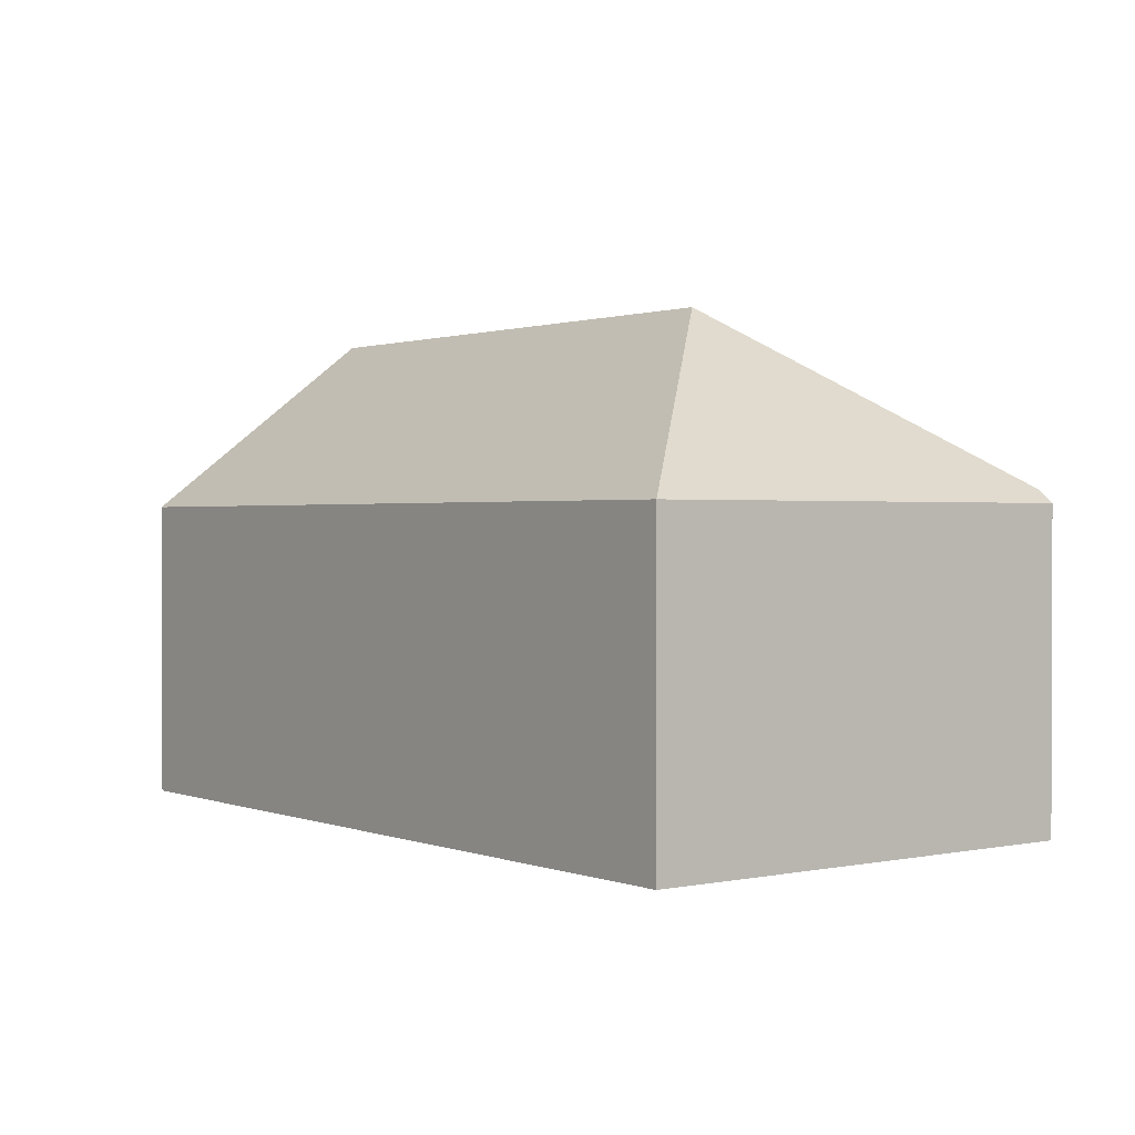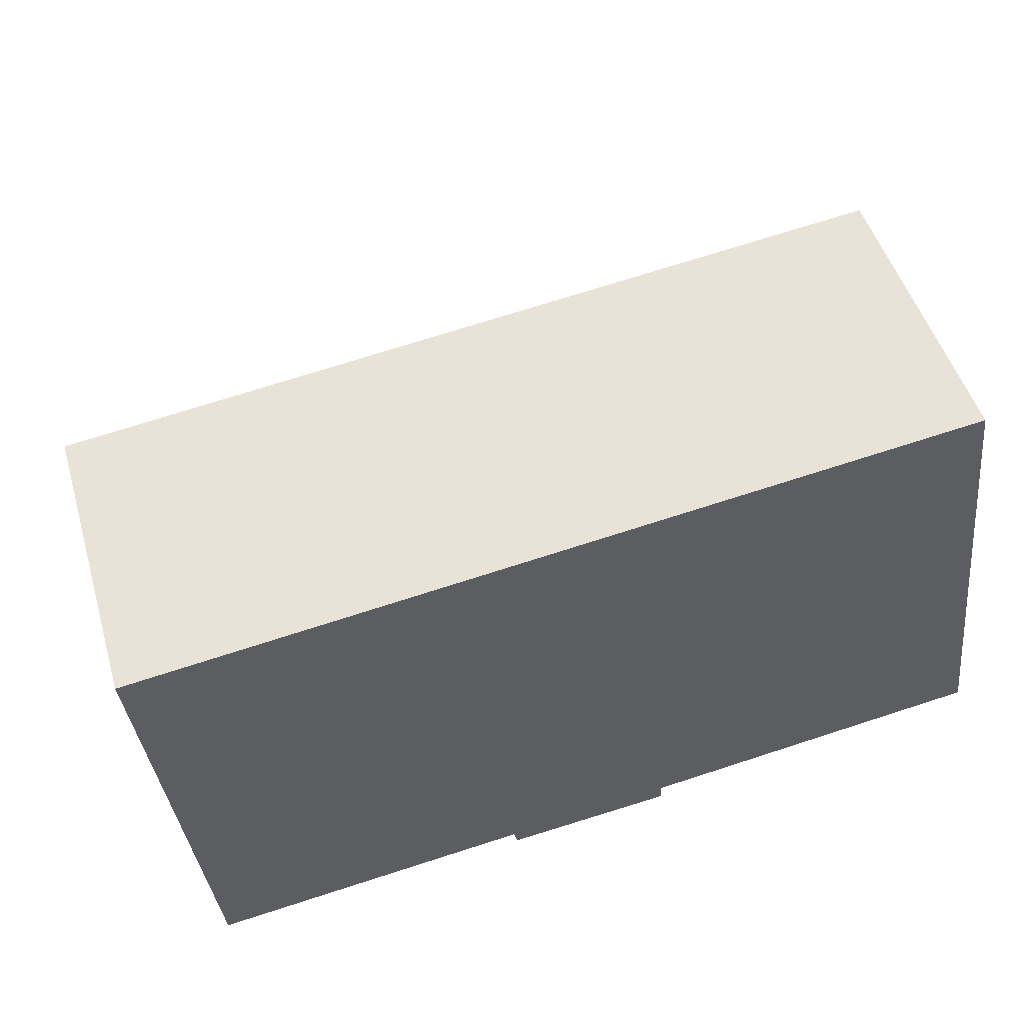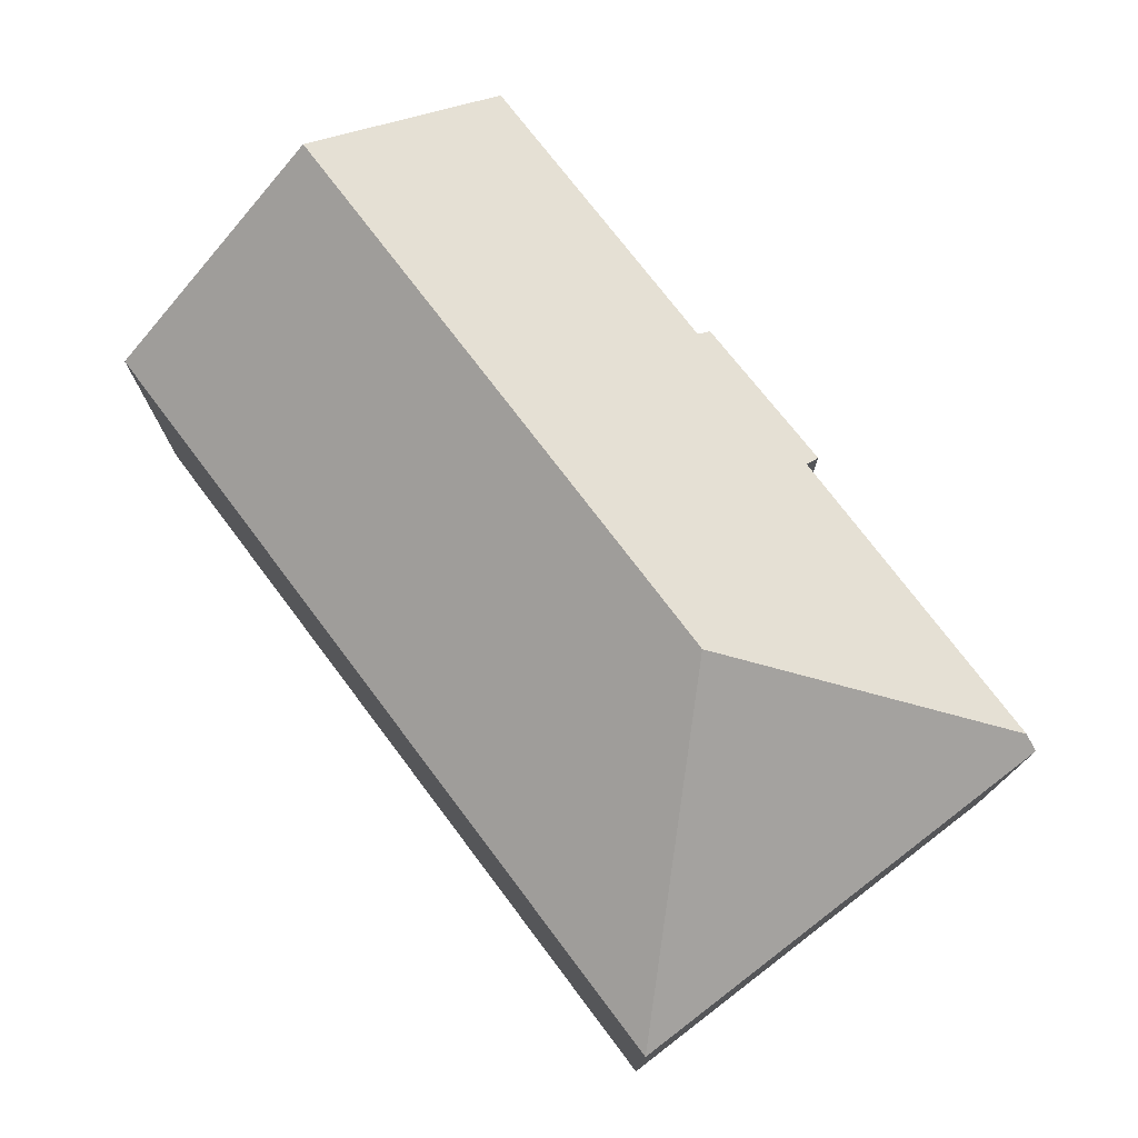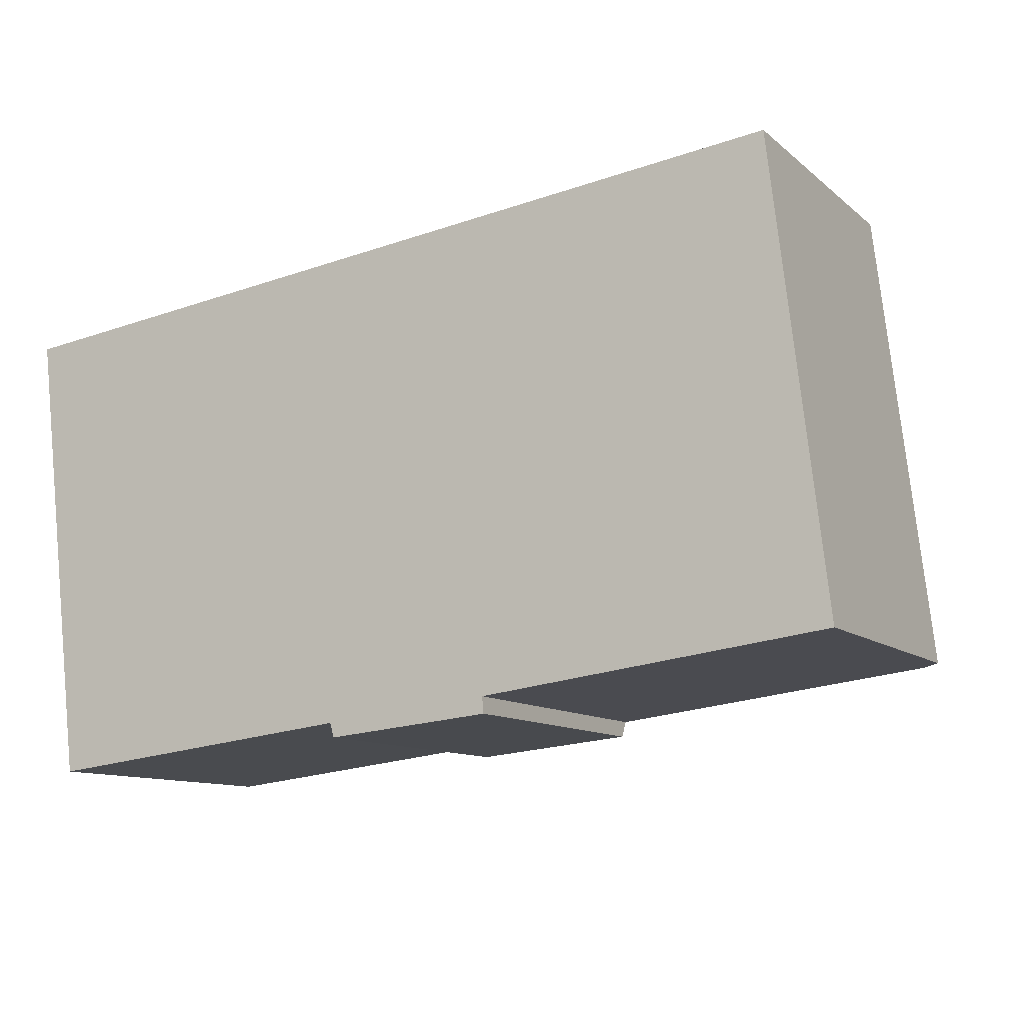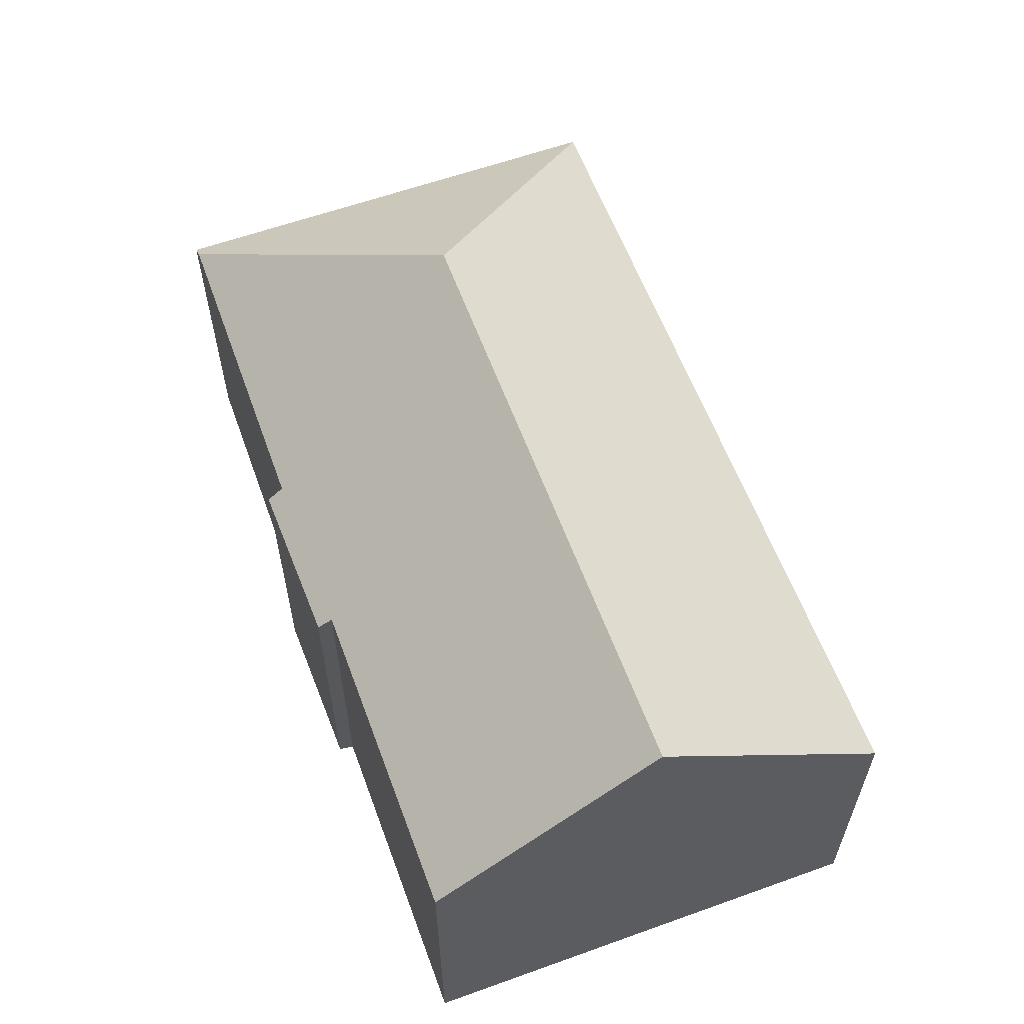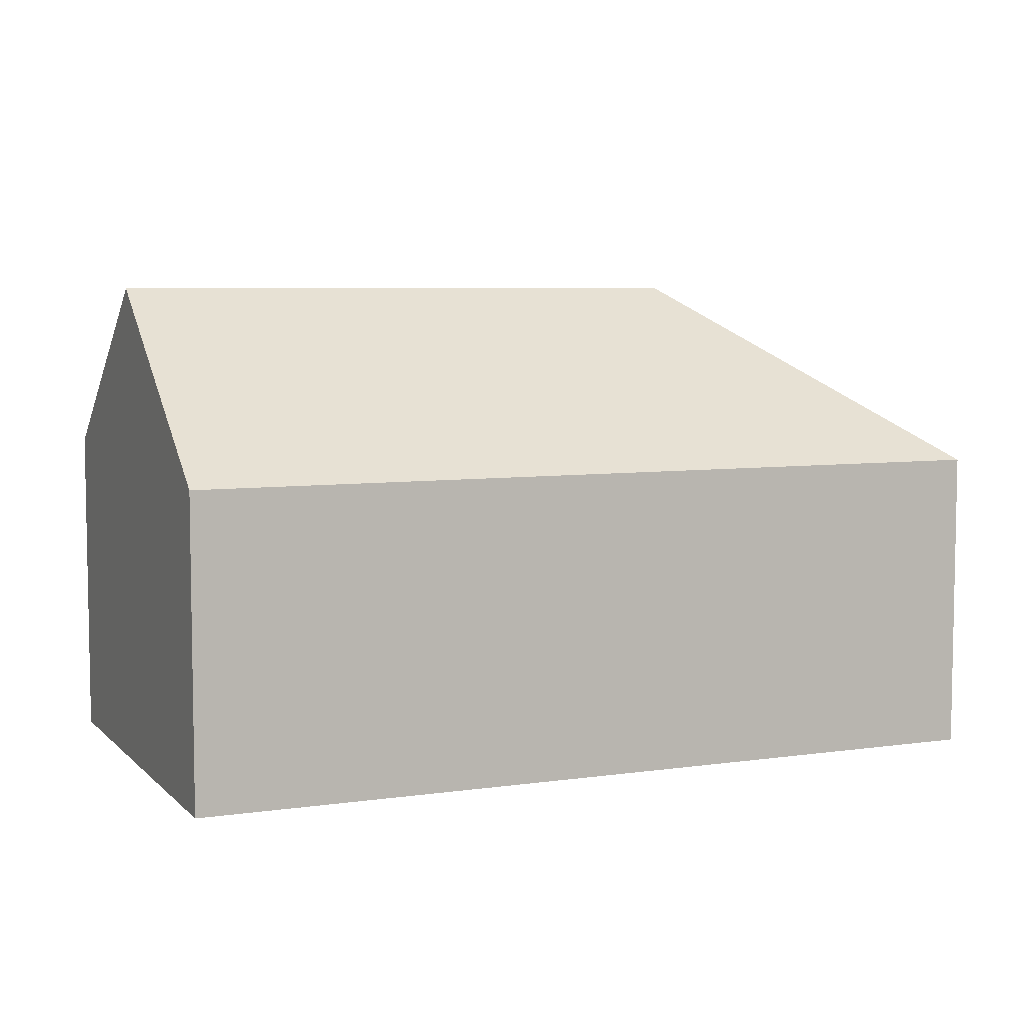
<metadata>
{"format":"obj","ext":"obj","renderer":"f3d","projection":"perspective","resolution":1024,"background":"white","views":[{"elev":1.0,"azim":46.0,"up":"+Y"},{"elev":49.8,"azim":-16.4,"up":"+Z"},{"elev":75.1,"azim":46.0,"up":"+Y"},{"elev":-10.7,"azim":28.0,"up":"+Z"},{"elev":59.6,"azim":-117.0,"up":"+Y"},{"elev":6.3,"azim":-30.2,"up":"+Y"}]}
</metadata>
<code>
v  20.14 7.372 -8.379
v  19.29 7.07 2.337
v  20.54 7.07 -8.329
v  14.41 11.29 -3.865
v  8.752 7.131 -10.08
v  12.54 7.348 -9.331
v  12.58 7.062 -9.708
v  0.66 11.29 -5.531
v  8.662 7.387 -9.75
v  1.266 7.41 -10.62
v  0 7.07 4.329e-16
v  8.752 6.172e-16 -10.08
v  12.58 5.944e-16 -9.708
v  1.266 6.5e-16 -10.62
v  8.662 5.97e-16 -9.75
v  20.54 5.1e-16 -8.329
v  12.54 5.714e-16 -9.331
v  20.14 5.131e-16 -8.379
v  0.66 3.387e-16 -5.531
v  0 0 0
v  19.29 -1.431e-16 2.337
g defaultobject
f 1 2 3
f 2 1 4
f 5 6 7
f 6 4 1
f 4 6 8
f 8 6 9
f 9 6 5
f 8 9 10
f 11 4 8
f 4 11 2
f 7 12 5
f 12 7 13
f 9 14 10
f 14 9 15
f 3 6 1
f 6 3 16
f 6 16 17
f 17 16 18
f 5 15 9
f 15 5 12
f 10 11 8
f 11 10 14
f 11 14 19
f 11 19 20
f 20 2 11
f 2 20 21
f 21 3 2
f 3 21 16
f 17 7 6
f 7 17 13
f 20 16 21
f 16 20 18
f 18 20 17
f 17 20 13
f 13 20 15
f 15 20 19
f 15 19 14
f 12 13 15

</code>
